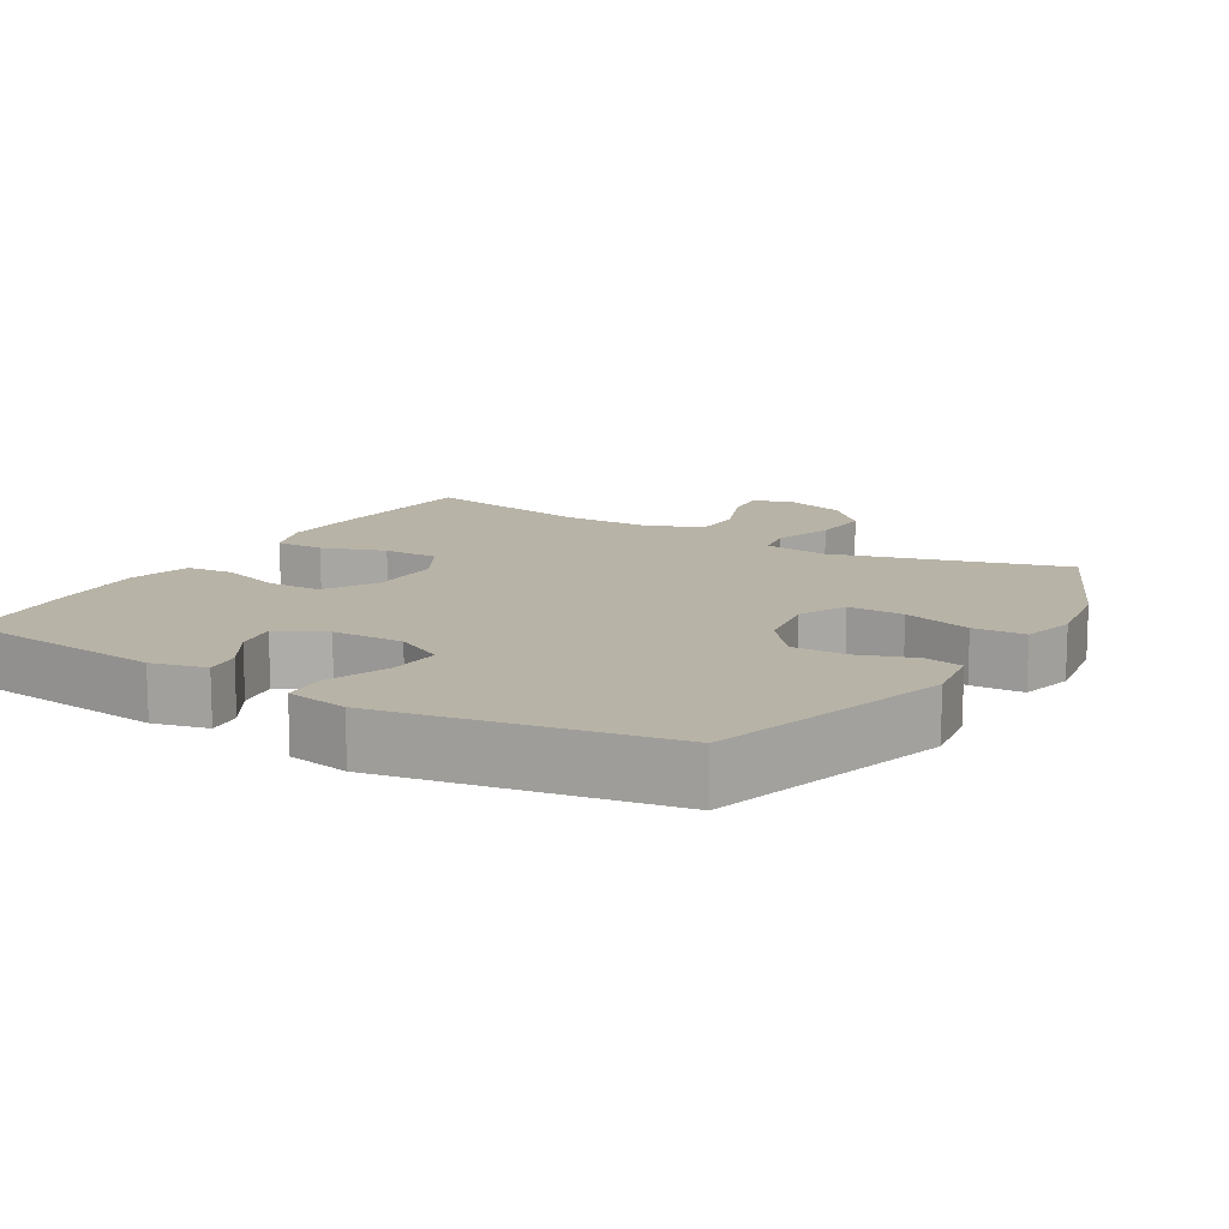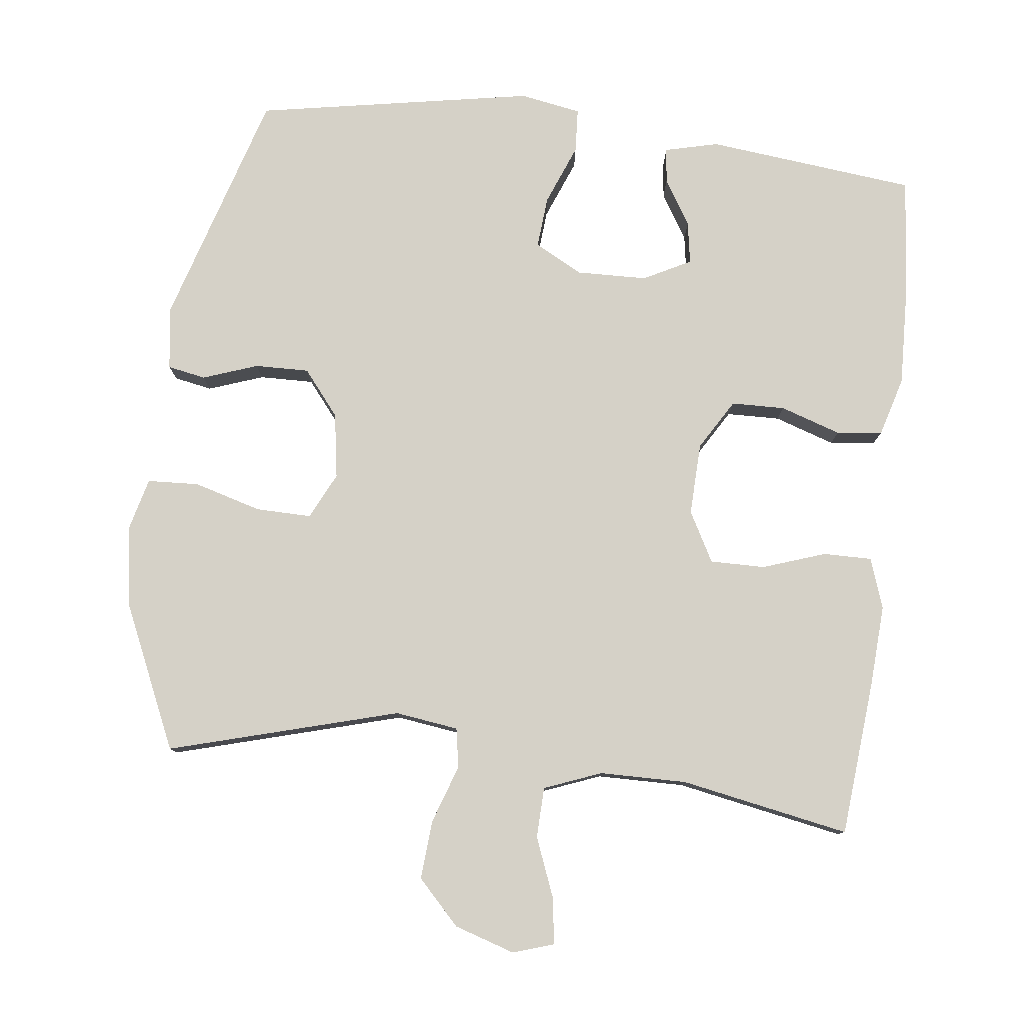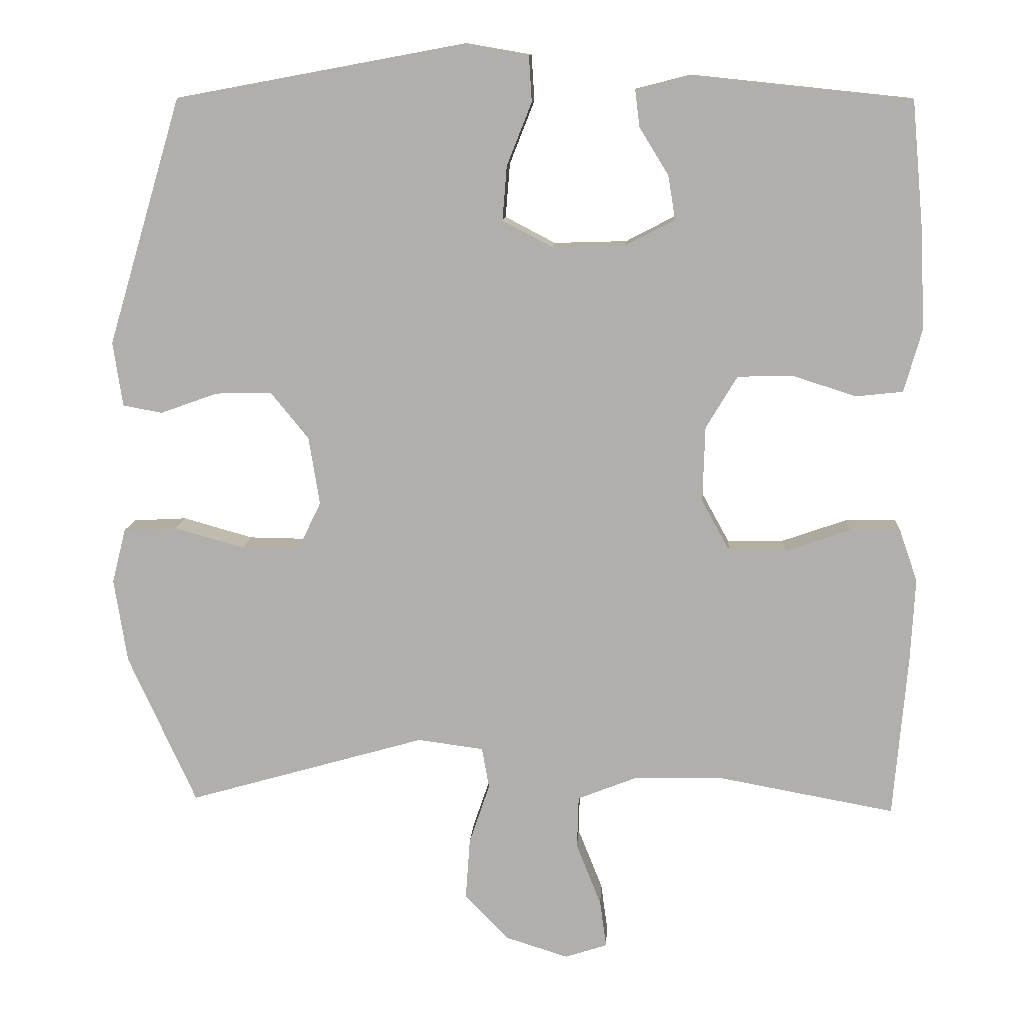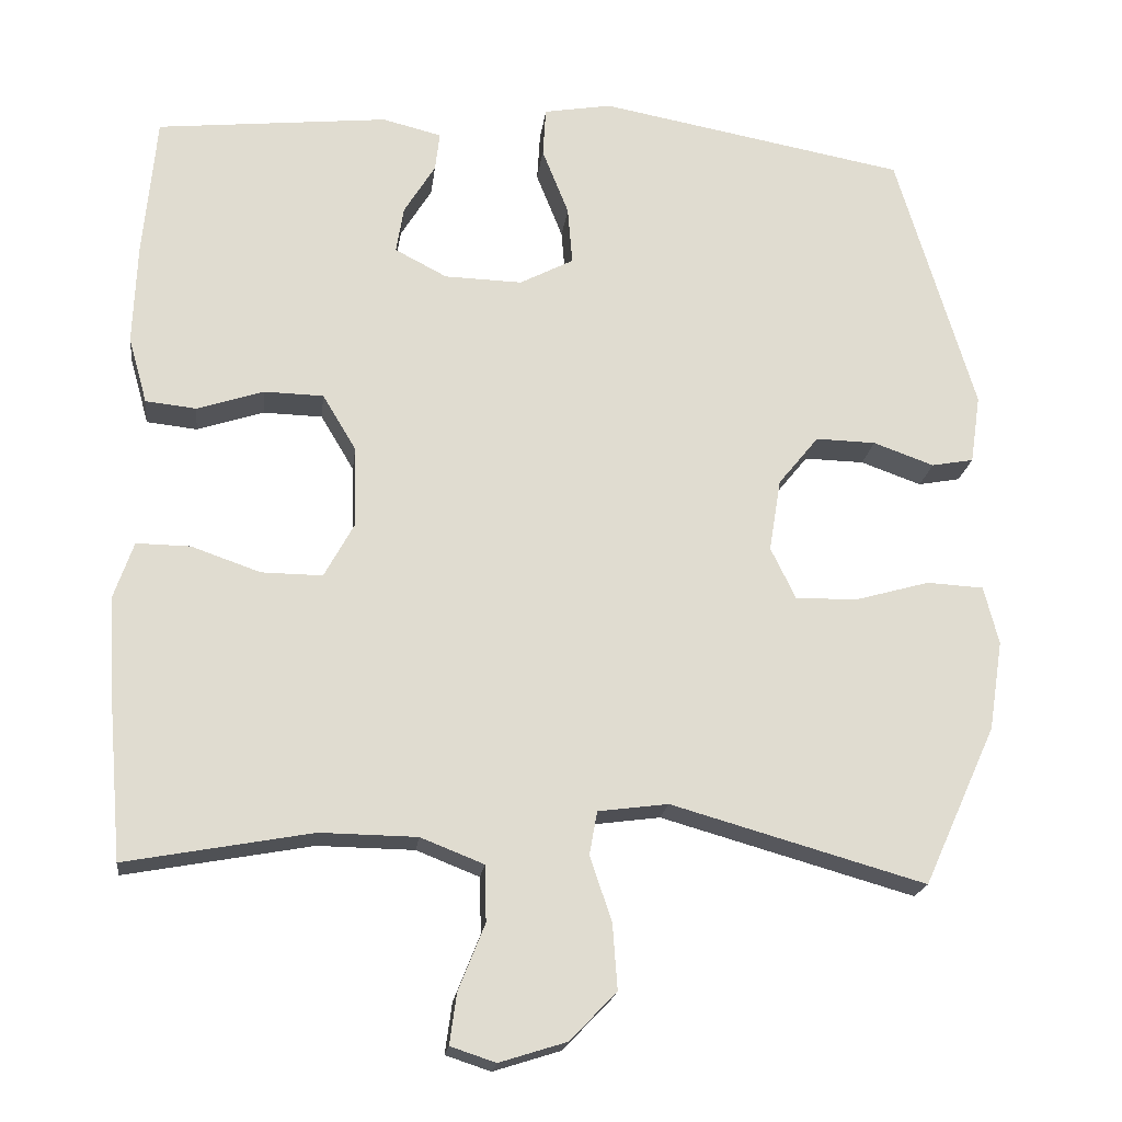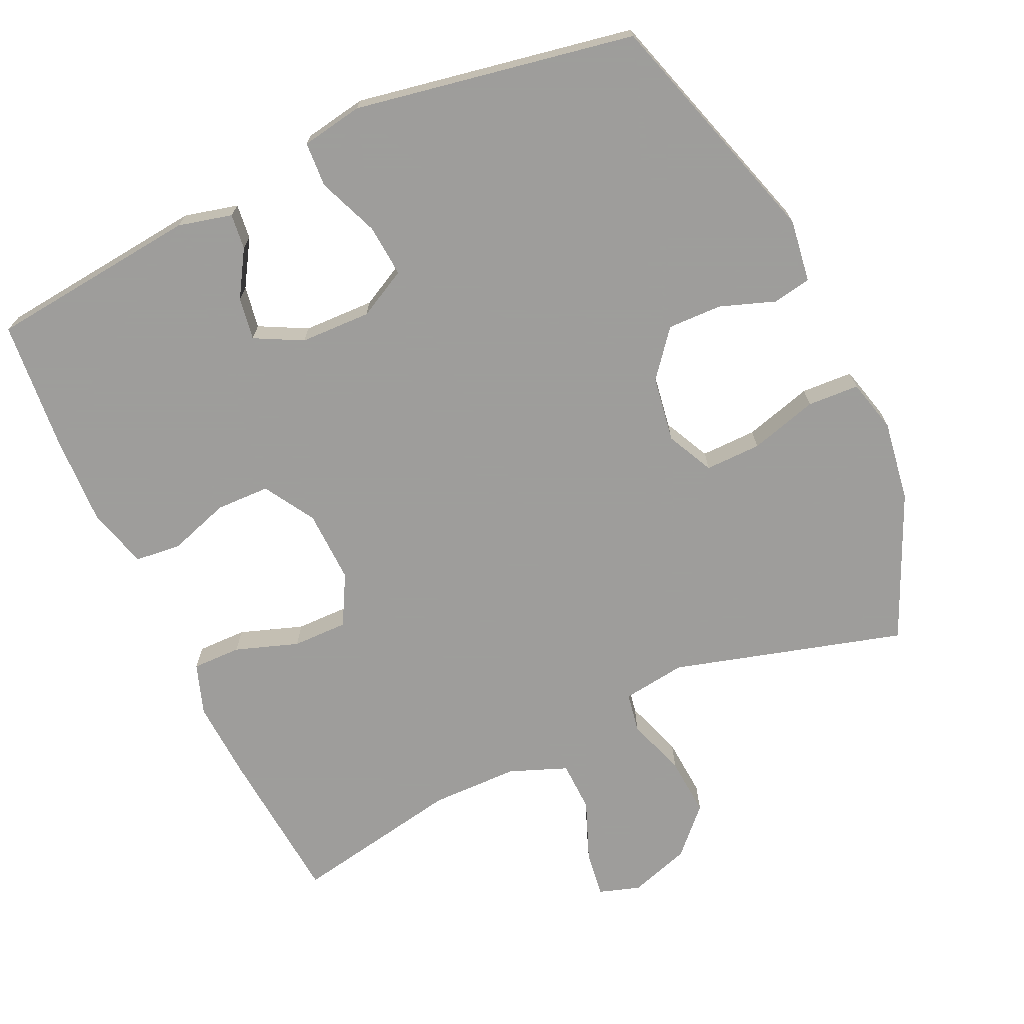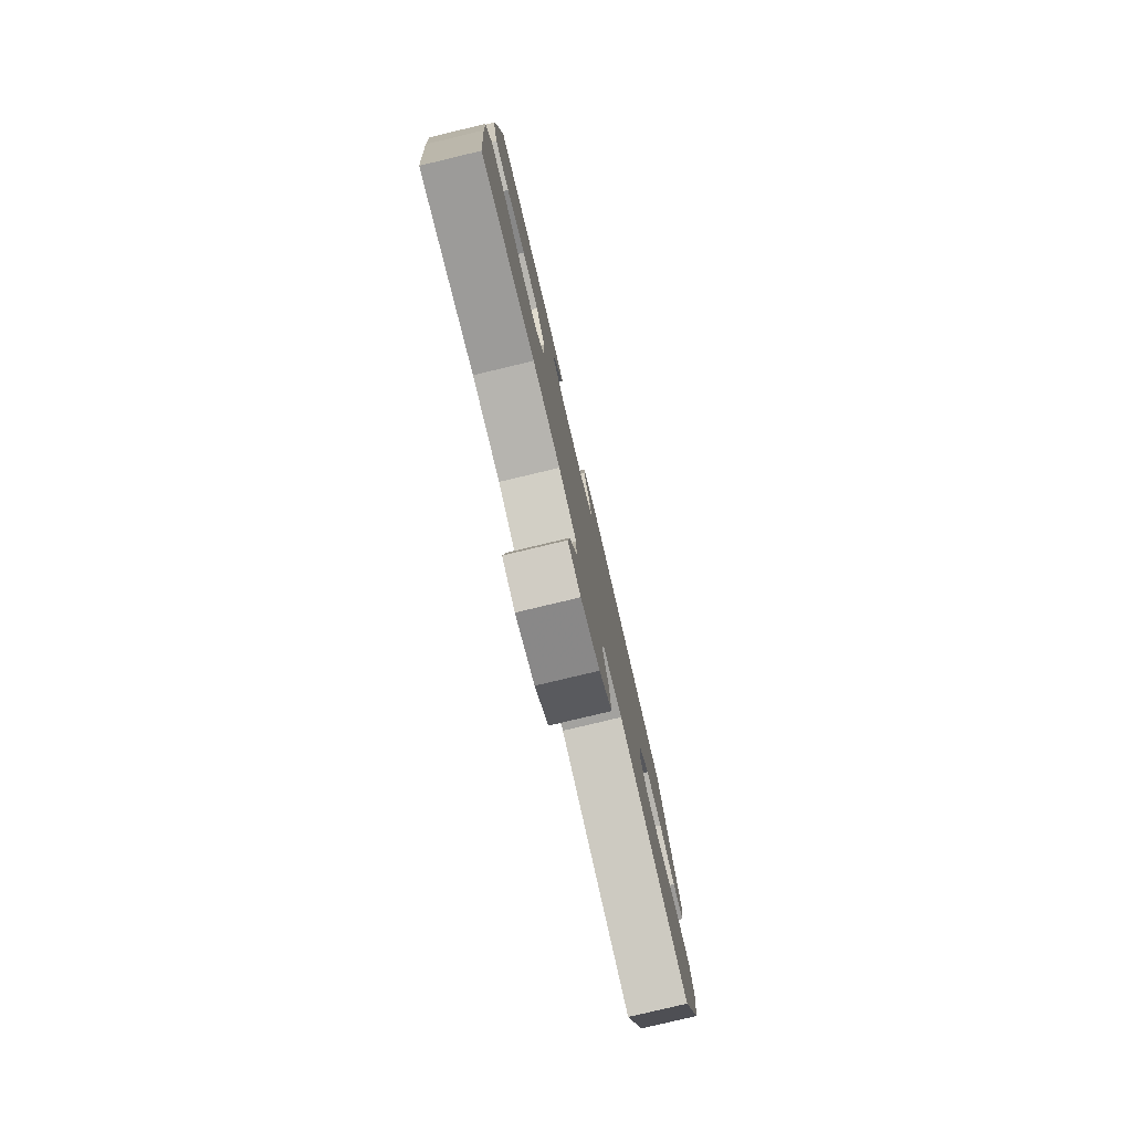
<metadata>
{"format":"obj","ext":"obj","renderer":"f3d","projection":"perspective","resolution":1024,"background":"white","views":[{"elev":12.8,"azim":30.9,"up":"+Y"},{"elev":79.3,"azim":-173.0,"up":"+Y"},{"elev":11.2,"azim":-176.5,"up":"+Z"},{"elev":-19.6,"azim":-6.9,"up":"+Z"},{"elev":-70.7,"azim":25.0,"up":"+Y"},{"elev":-79.6,"azim":-76.6,"up":"+Z"}]}
</metadata>
<code>
v -0.5 0.07 0.5
v -0.202 0.07 0.531
v -0.126 0.07 0.512
v -0.132 0.07 0.462
v -0.172 0.07 0.397
v -0.182 0.07 0.337
v -0.115 0.07 0.302
v -0.015 0.07 0.299
v 0.054 0.07 0.335
v 0.048 0.07 0.409
v 0.014 0.07 0.495
v 0.018 0.07 0.558
v 0.105 0.07 0.573
v 0.5 0.07 0.5
v 0.601 0.07 0.162
v 0.588 0.07 0.074
v 0.534 0.07 0.064
v 0.456 0.07 0.092
v 0.379 0.07 0.094
v 0.327 0.07 0.03
v 0.312 0.07 -0.063
v 0.344 0.07 -0.129
v 0.423 0.07 -0.128
v 0.519 0.07 -0.101
v 0.592 0.07 -0.105
v 0.611 0.07 -0.18
v 0.593 0.07 -0.295
v 0.5 0.07 -0.5
v 0.174 0.07 -0.407
v 0.084 0.07 -0.419
v 0.074 0.07 -0.475
v 0.102 0.07 -0.558
v 0.108 0.07 -0.642
v 0.048 0.07 -0.704
v -0.038 0.07 -0.731
v -0.096 0.07 -0.712
v -0.087 0.07 -0.647
v -0.053 0.07 -0.562
v -0.055 0.07 -0.49
v -0.136 0.07 -0.458
v -0.26 0.07 -0.456
v -0.5 0.07 -0.5
v -0.519 0.07 -0.277
v -0.525 0.07 -0.163
v -0.5 0.07 -0.091
v -0.431 0.07 -0.092
v -0.342 0.07 -0.123
v -0.264 0.07 -0.124
v -0.225 0.07 -0.053
v -0.228 0.07 0.05
v -0.271 0.07 0.122
v -0.347 0.07 0.124
v -0.433 0.07 0.096
v -0.498 0.07 0.103
v -0.522 0.07 0.188
v -0.517 0.07 0.316
v -0.5 0 0.5
v -0.202 0 0.531
v -0.126 0 0.512
v -0.132 0 0.462
v -0.172 0 0.397
v -0.182 0 0.337
v -0.115 0 0.302
v -0.015 0 0.299
v 0.054 0 0.335
v 0.048 0 0.409
v 0.014 0 0.495
v 0.018 0 0.558
v 0.105 0 0.573
v 0.5 0 0.5
v 0.601 0 0.162
v 0.588 0 0.074
v 0.534 0 0.064
v 0.456 0 0.092
v 0.379 0 0.094
v 0.327 0 0.03
v 0.312 0 -0.063
v 0.344 0 -0.129
v 0.423 0 -0.128
v 0.519 0 -0.101
v 0.592 0 -0.105
v 0.611 0 -0.18
v 0.593 0 -0.295
v 0.5 0 -0.5
v 0.174 0 -0.407
v 0.084 0 -0.419
v 0.074 0 -0.475
v 0.102 0 -0.558
v 0.108 0 -0.642
v 0.048 0 -0.704
v -0.038 0 -0.731
v -0.096 0 -0.712
v -0.087 0 -0.647
v -0.053 0 -0.562
v -0.055 0 -0.49
v -0.136 0 -0.458
v -0.26 0 -0.456
v -0.5 0 -0.5
v -0.519 0 -0.277
v -0.525 0 -0.163
v -0.5 0 -0.091
v -0.431 0 -0.092
v -0.342 0 -0.123
v -0.264 0 -0.124
v -0.225 0 -0.053
v -0.228 0 0.05
v -0.271 0 0.122
v -0.347 0 0.124
v -0.433 0 0.096
v -0.498 0 0.103
v -0.522 0 0.188
v -0.517 0 0.316
f 52 53 54 55
f 51 52 55 56
f 44 45 46 47
f 44 47 48
f 41 42 43 44
f 40 41 44 48
f 39 40 48 49
f 35 36 37 38
f 35 38 39
f 34 35 39
f 31 32 33 34
f 31 34 39 49
f 26 27 28 29
f 26 29 30
f 23 24 25 26
f 22 23 26 30
f 21 22 30
f 20 21 30
f 15 16 17 18
f 15 18 19
f 14 15 19
f 13 14 19 20
f 10 11 12 13
f 9 10 13 20
f 2 3 4 5
f 2 5 6
f 51 56 1 2
f 50 51 2 6
f 30 31 49 50
f 30 50 6 7
f 8 9 20 30
f 7 8 30
f 111 110 109 108
f 112 111 108 107
f 103 102 101 100
f 104 103 100
f 100 99 98 97
f 104 100 97 96
f 105 104 96 95
f 94 93 92 91
f 95 94 91
f 95 91 90
f 90 89 88 87
f 105 95 90 87
f 85 84 83 82
f 86 85 82
f 82 81 80 79
f 86 82 79 78
f 86 78 77
f 86 77 76
f 74 73 72 71
f 75 74 71
f 75 71 70
f 76 75 70 69
f 69 68 67 66
f 76 69 66 65
f 61 60 59 58
f 62 61 58
f 58 57 112 107
f 62 58 107 106
f 106 105 87 86
f 63 62 106 86
f 86 76 65 64
f 86 64 63
f 1 57 58 2
f 2 58 59 3
f 3 59 60 4
f 4 60 61 5
f 5 61 62 6
f 6 62 63 7
f 7 63 64 8
f 8 64 65 9
f 9 65 66 10
f 10 66 67 11
f 11 67 68 12
f 12 68 69 13
f 13 69 70 14
f 14 70 71 15
f 15 71 72 16
f 16 72 73 17
f 17 73 74 18
f 18 74 75 19
f 19 75 76 20
f 20 76 77 21
f 21 77 78 22
f 22 78 79 23
f 23 79 80 24
f 24 80 81 25
f 25 81 82 26
f 26 82 83 27
f 27 83 84 28
f 28 84 85 29
f 29 85 86 30
f 30 86 87 31
f 31 87 88 32
f 32 88 89 33
f 33 89 90 34
f 34 90 91 35
f 35 91 92 36
f 36 92 93 37
f 37 93 94 38
f 38 94 95 39
f 39 95 96 40
f 40 96 97 41
f 41 97 98 42
f 42 98 99 43
f 43 99 100 44
f 44 100 101 45
f 45 101 102 46
f 46 102 103 47
f 47 103 104 48
f 48 104 105 49
f 49 105 106 50
f 50 106 107 51
f 51 107 108 52
f 52 108 109 53
f 53 109 110 54
f 54 110 111 55
f 55 111 112 56
f 56 112 57 1

</code>
